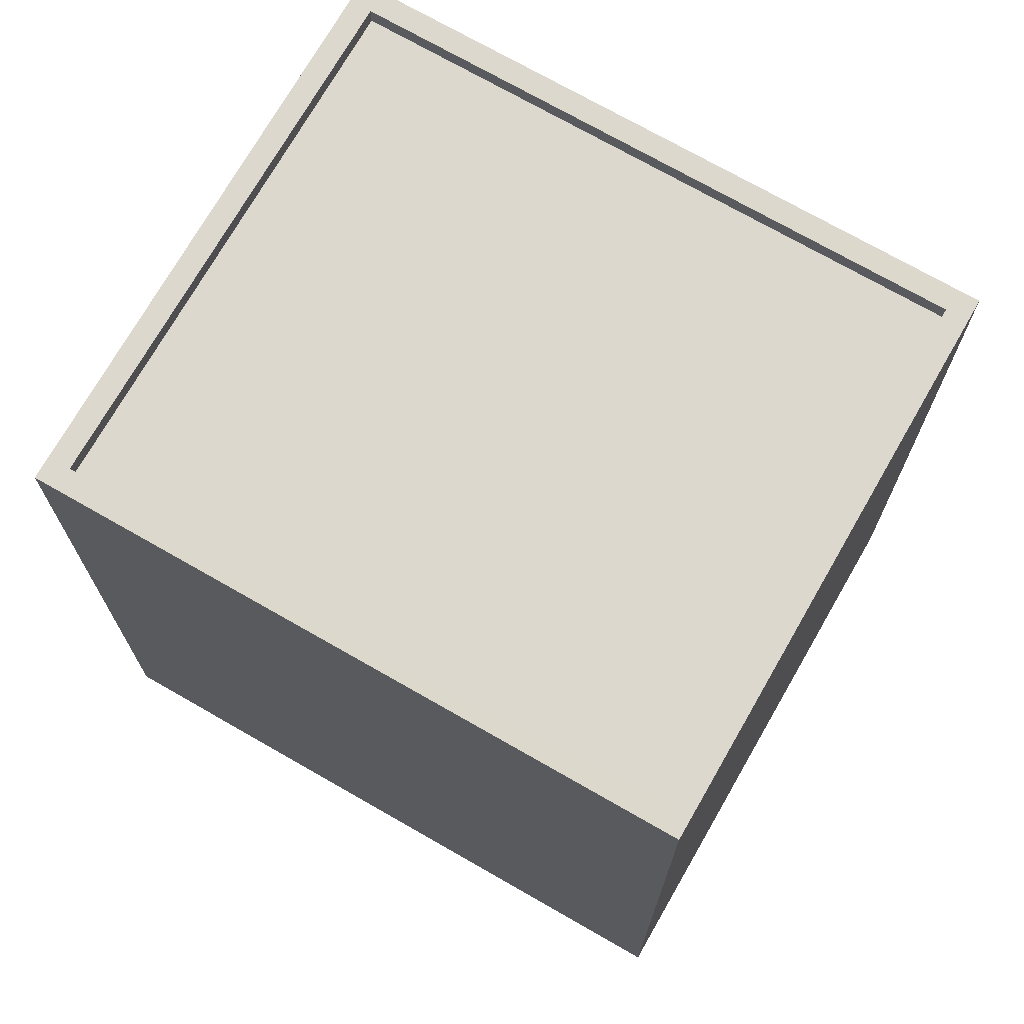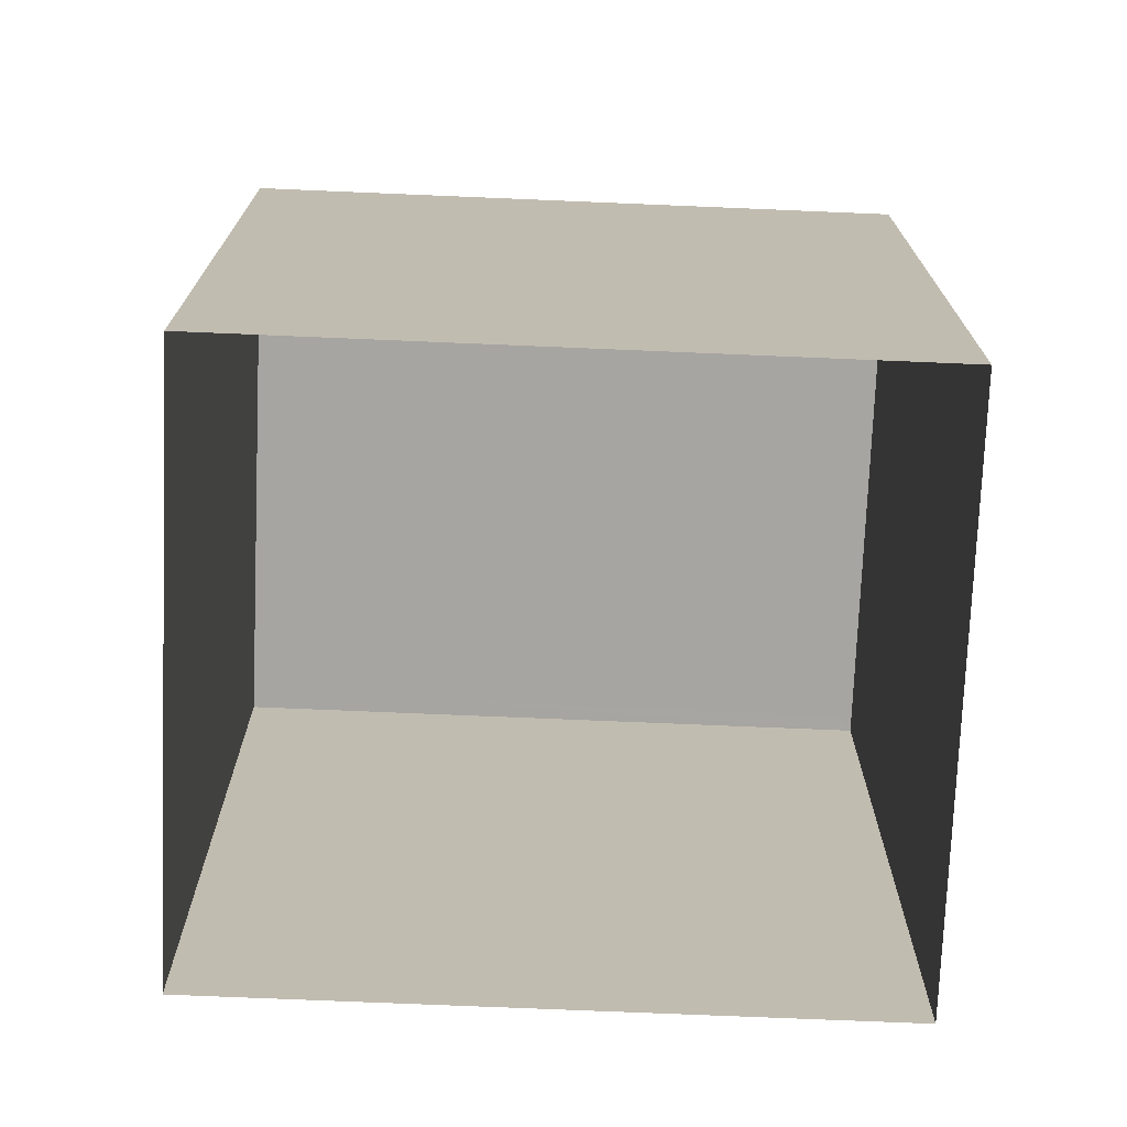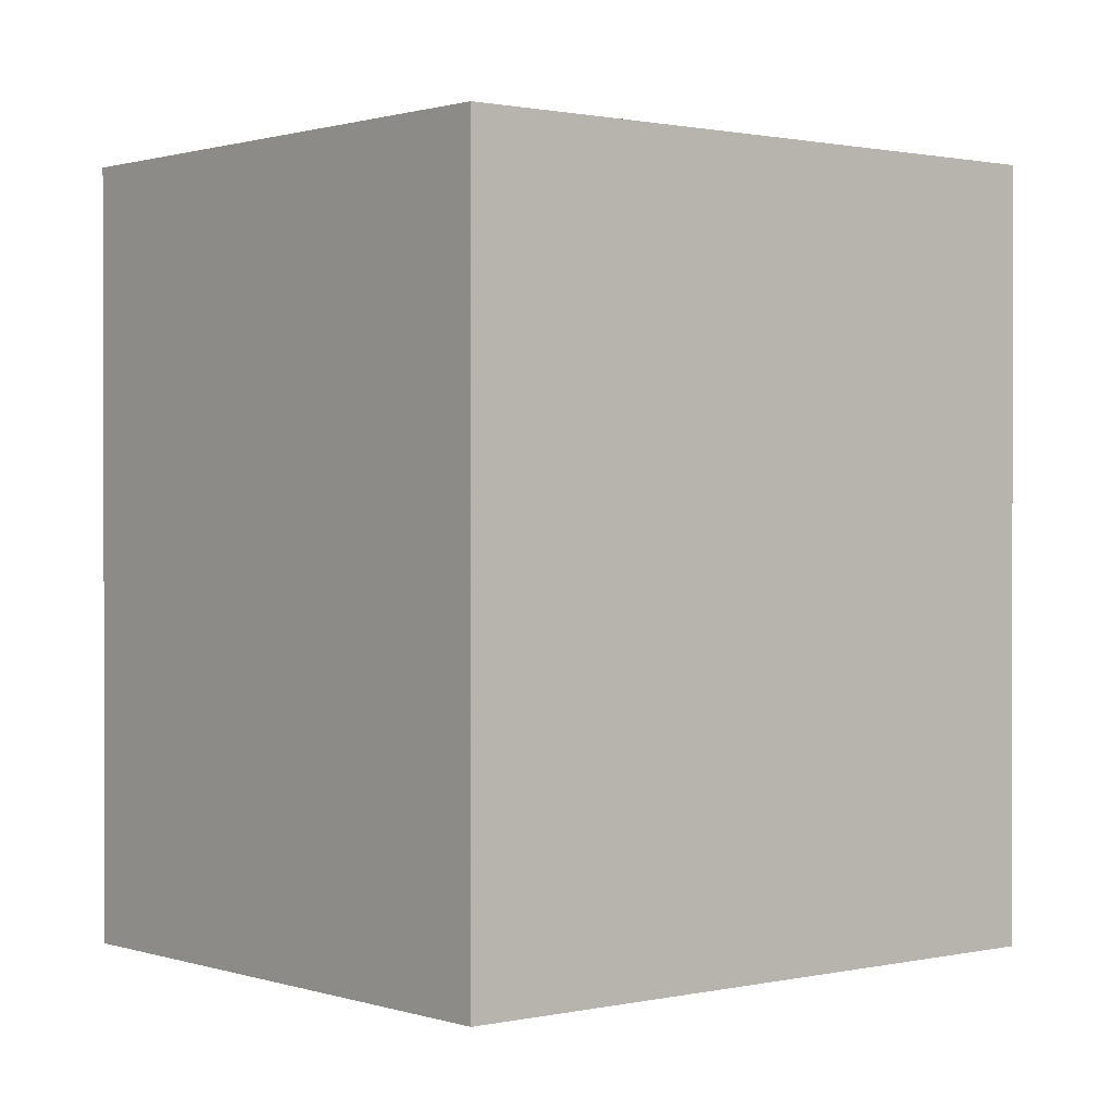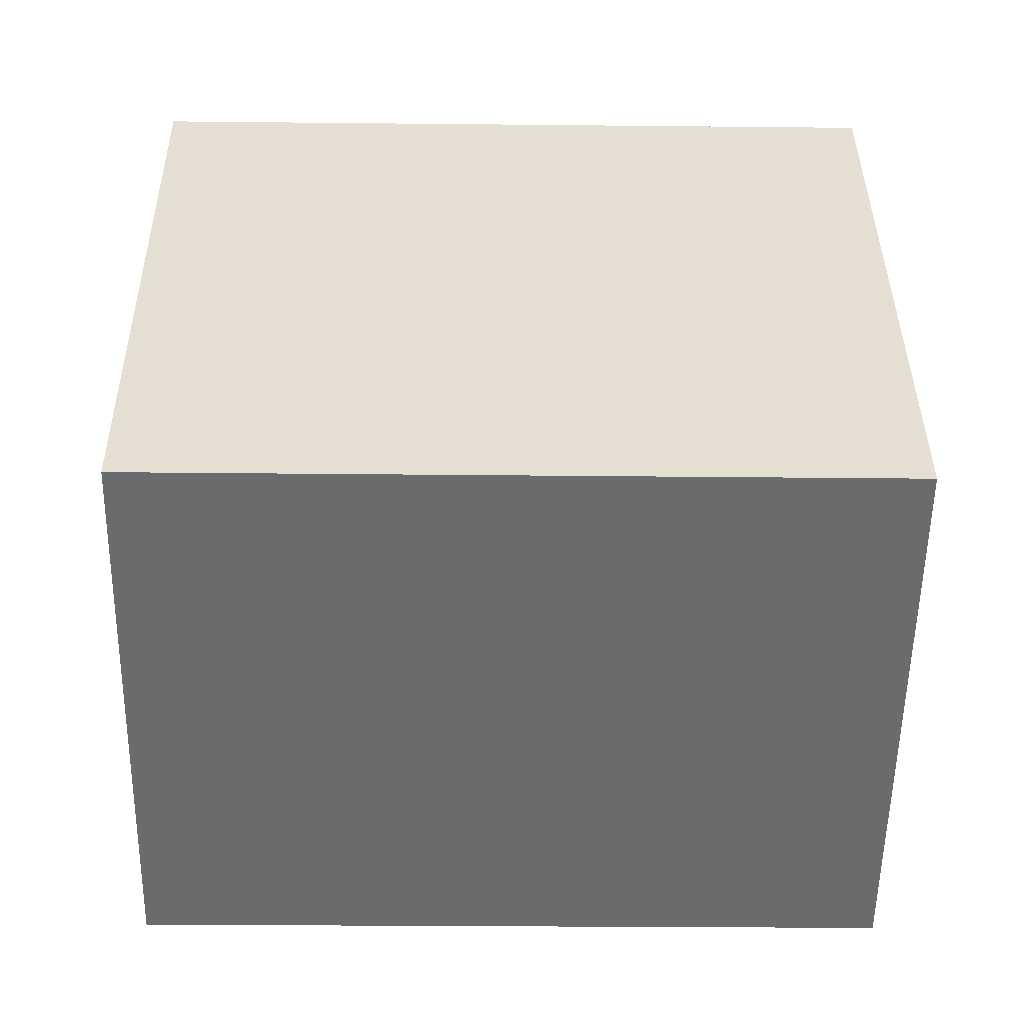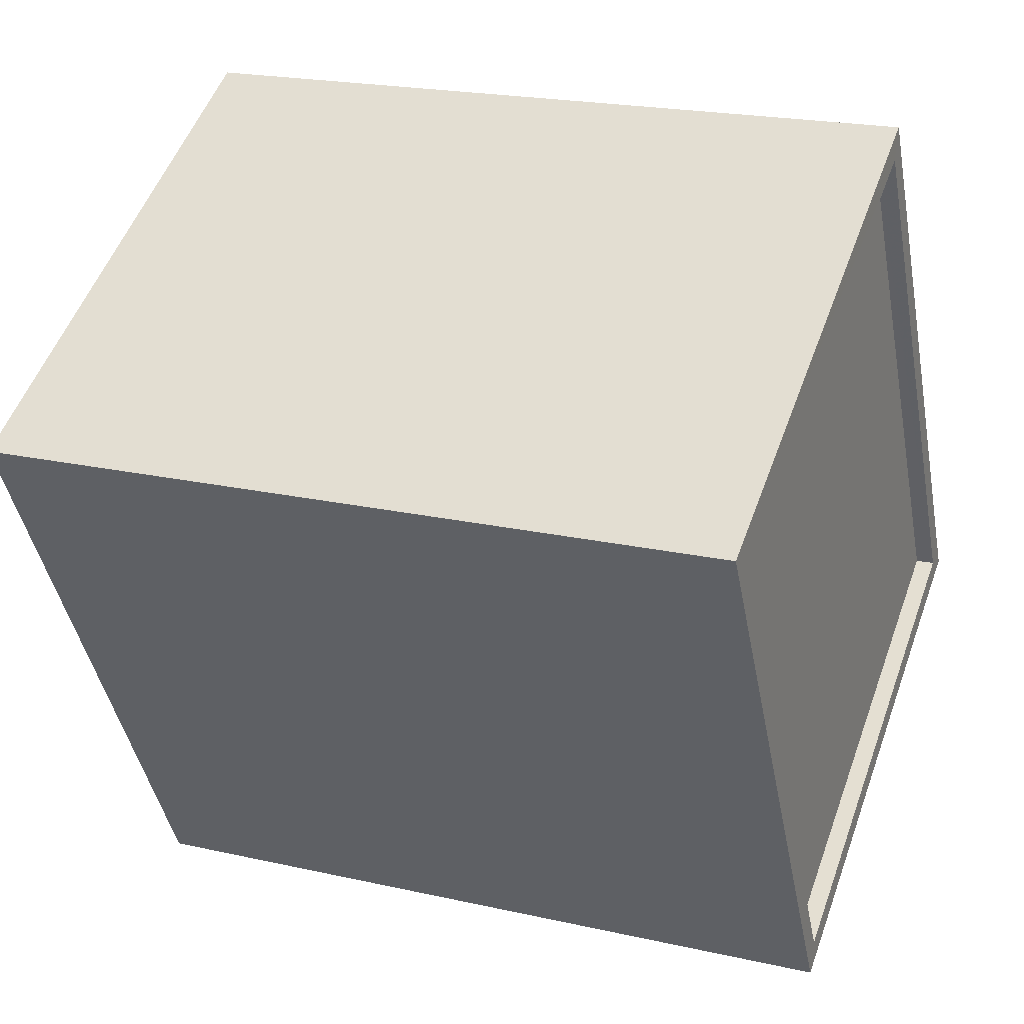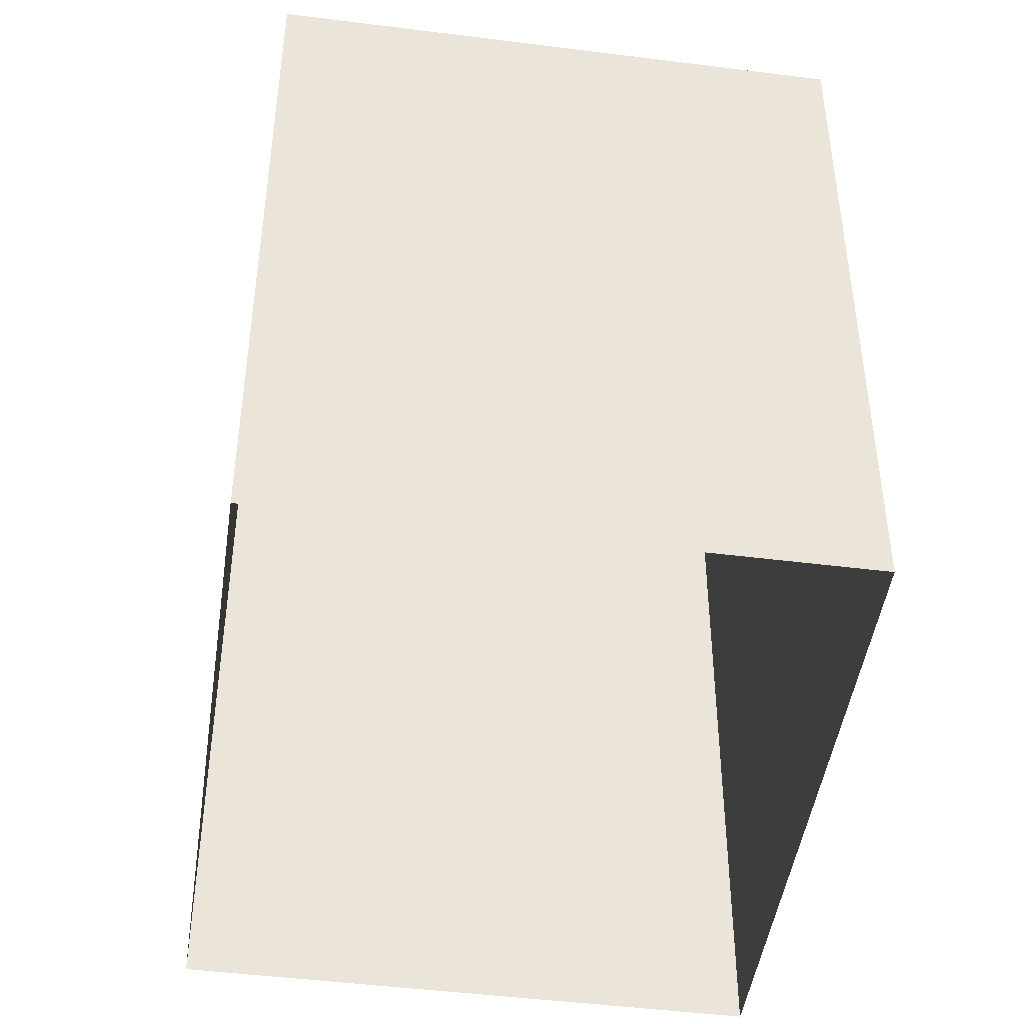
<metadata>
{"format":"obj","ext":"obj","renderer":"f3d","projection":"perspective","resolution":1024,"background":"white","views":[{"elev":72.6,"azim":-31.5,"up":"+Z"},{"elev":-73.9,"azim":116.3,"up":"+Z"},{"elev":0.9,"azim":78.9,"up":"+Z"},{"elev":-24.5,"azim":89.0,"up":"+Y"},{"elev":20.6,"azim":-67.7,"up":"+Y"},{"elev":-46.4,"azim":20.5,"up":"+Z"}]}
</metadata>
<code>
v -9485 -3.655e+04 25.73
v -9492 -3.655e+04 25.73
v -9496 -3.655e+04 25.74
v -9490 -3.654e+04 25.73
v -9486 -3.655e+04 35.35
v -9490 -3.654e+04 35.36
v -9496 -3.655e+04 35.36
v -9492 -3.655e+04 35.35
v -9490 -3.654e+04 35.61
v -9496 -3.655e+04 35.61
v -9490 -3.654e+04 35.61
v -9492 -3.655e+04 35.6
v -9492 -3.655e+04 35.6
v -9485 -3.655e+04 35.6
v -9486 -3.655e+04 35.6
v -9496 -3.655e+04 35.61
f 1 2 3
f 4 1 3
f 5 6 7
f 8 5 7
f 9 10 11
f 12 13 14
f 15 12 14
f 10 13 12
f 11 10 16
f 16 10 12
f 11 14 9
f 11 15 14
f 12 8 7
f 16 12 7
f 11 7 6
f 11 16 7
f 15 6 5
f 15 11 6
f 15 5 8
f 12 15 8
f 9 4 3
f 10 9 3
f 14 1 4
f 9 14 4
f 14 2 1
f 14 13 2
f 13 3 2
f 13 10 3

</code>
